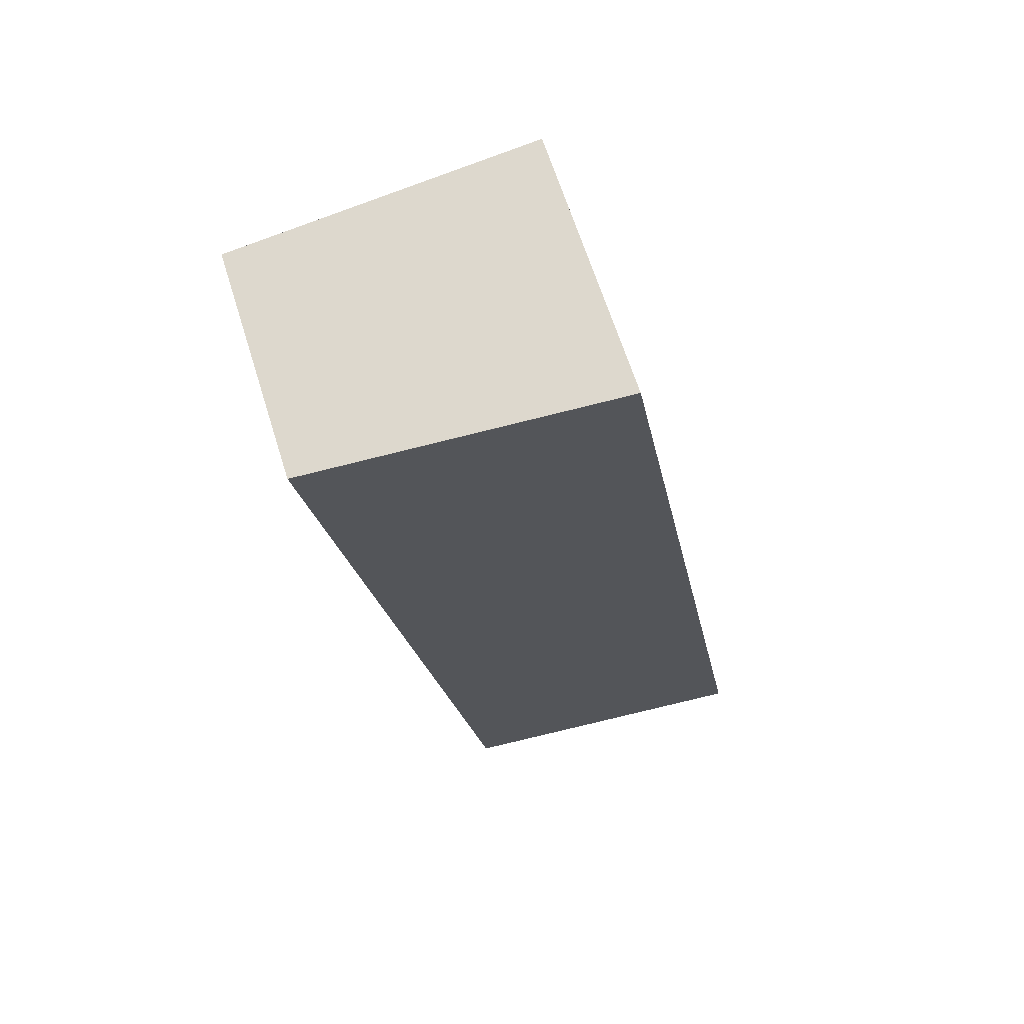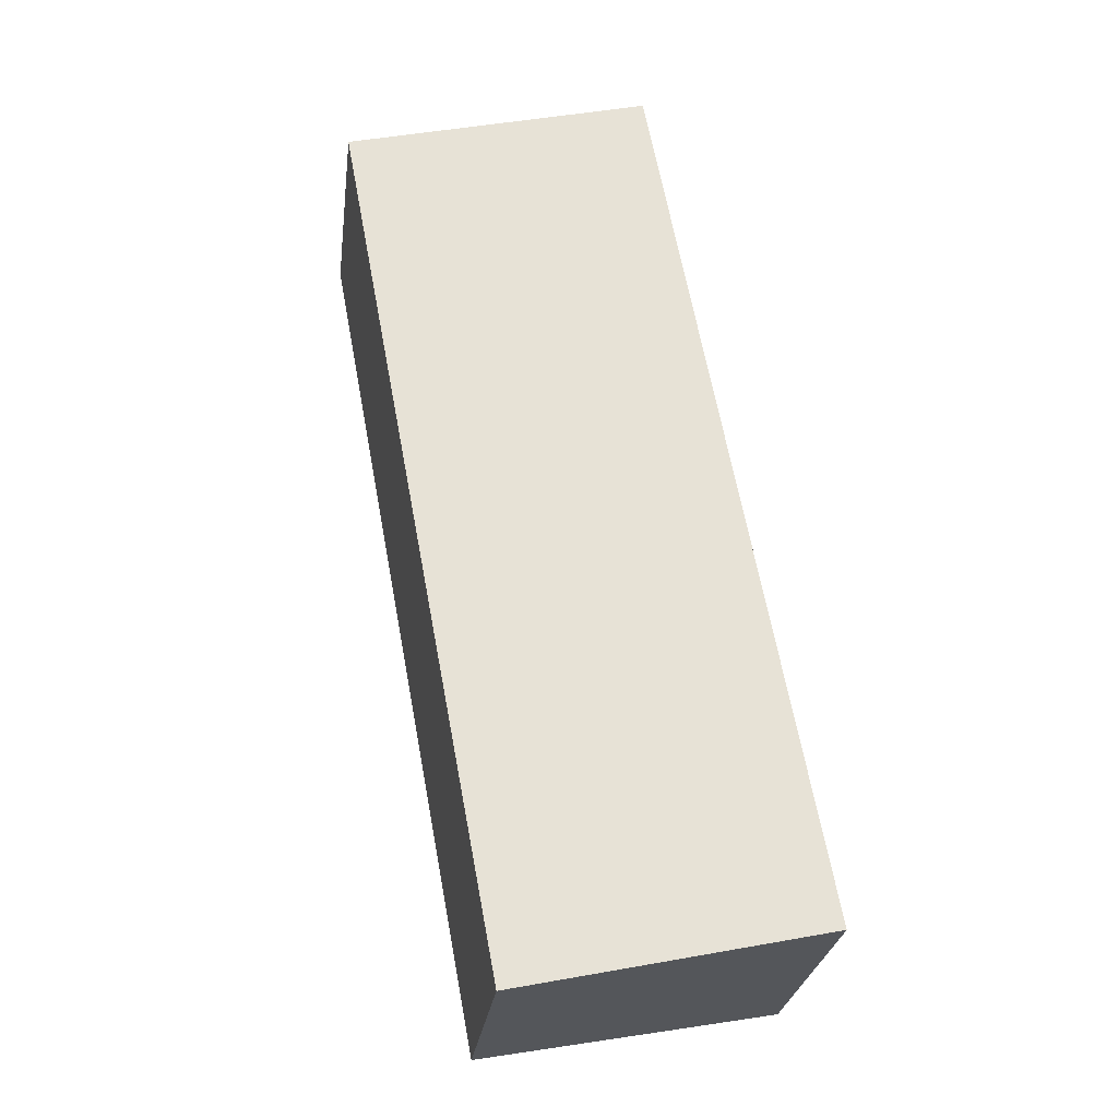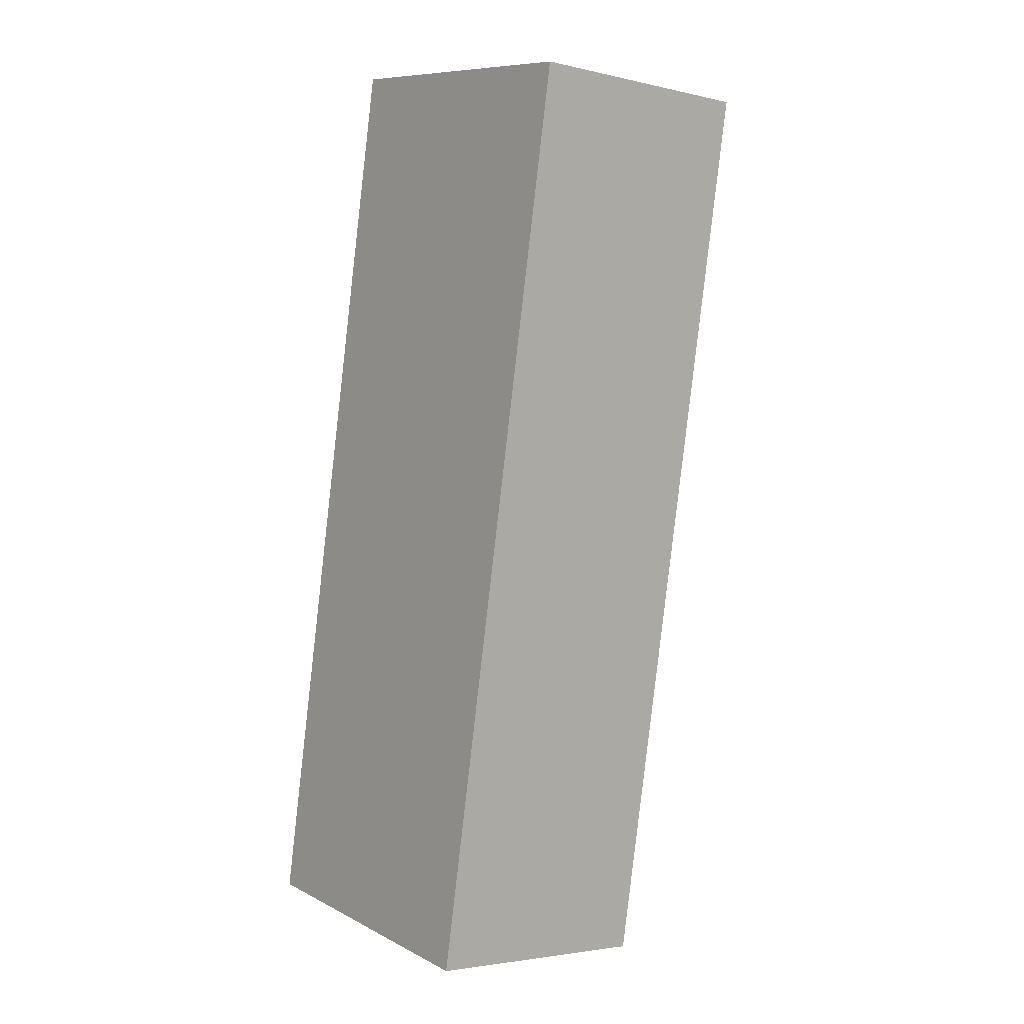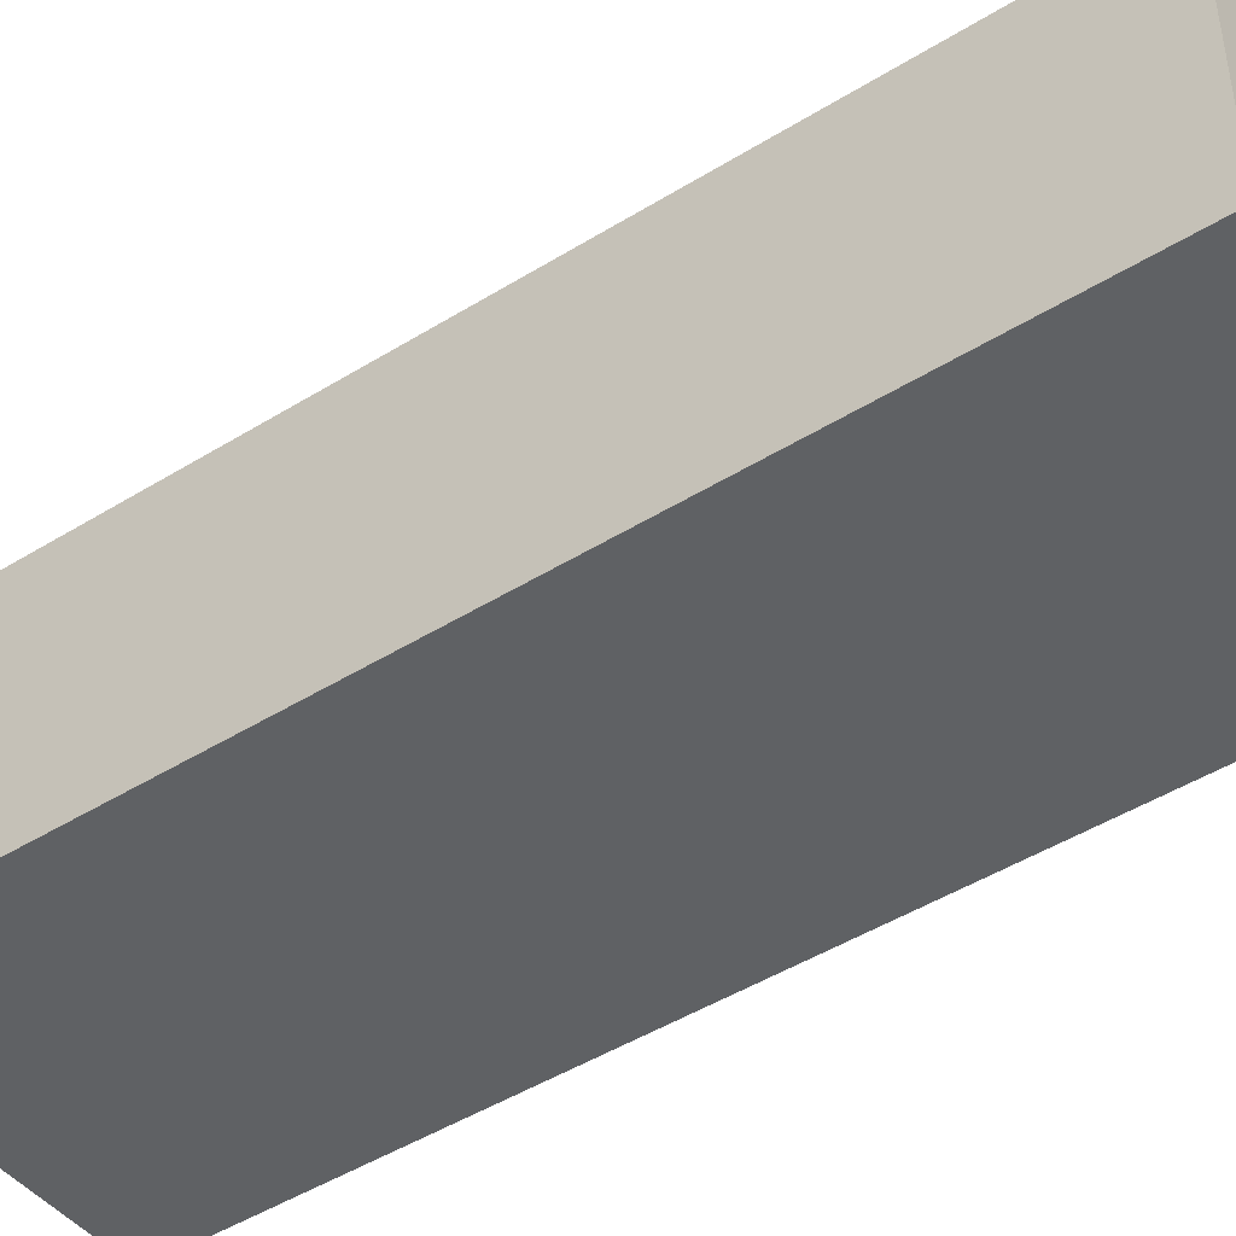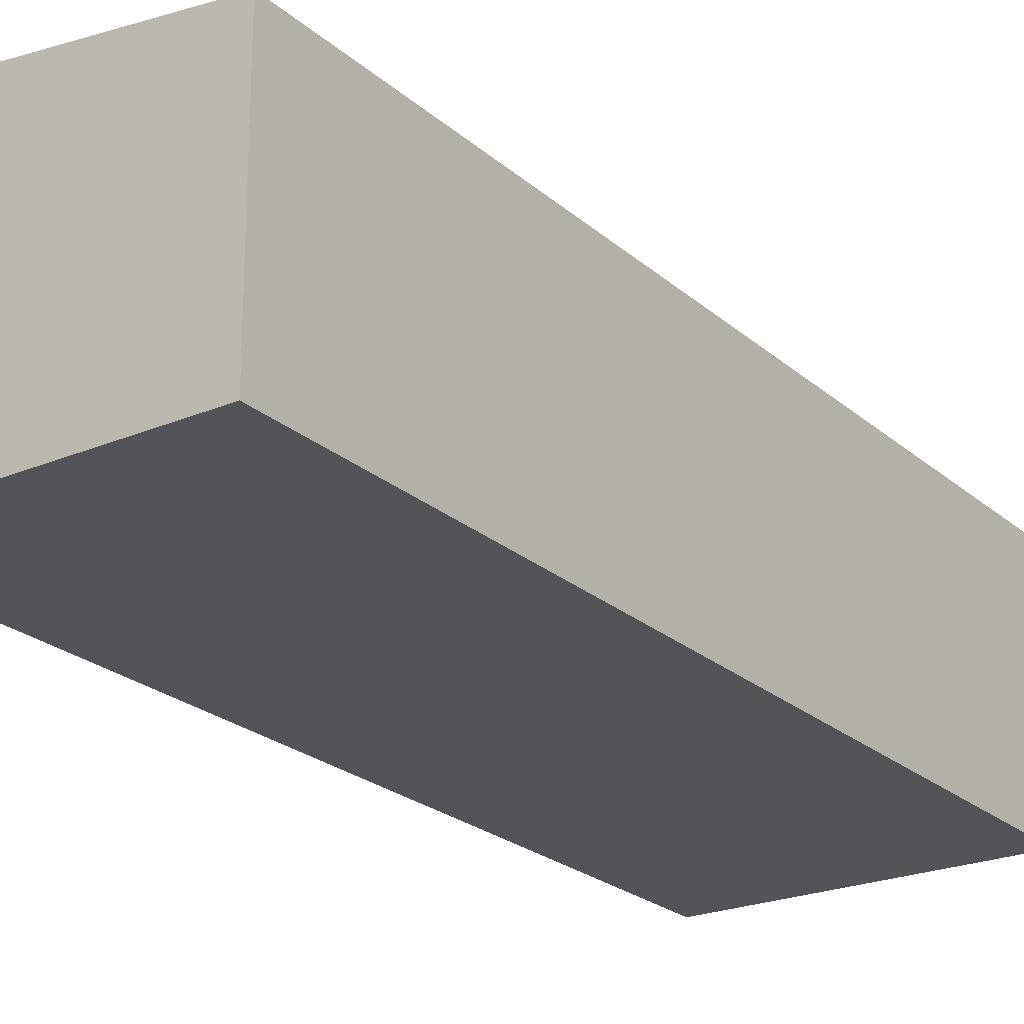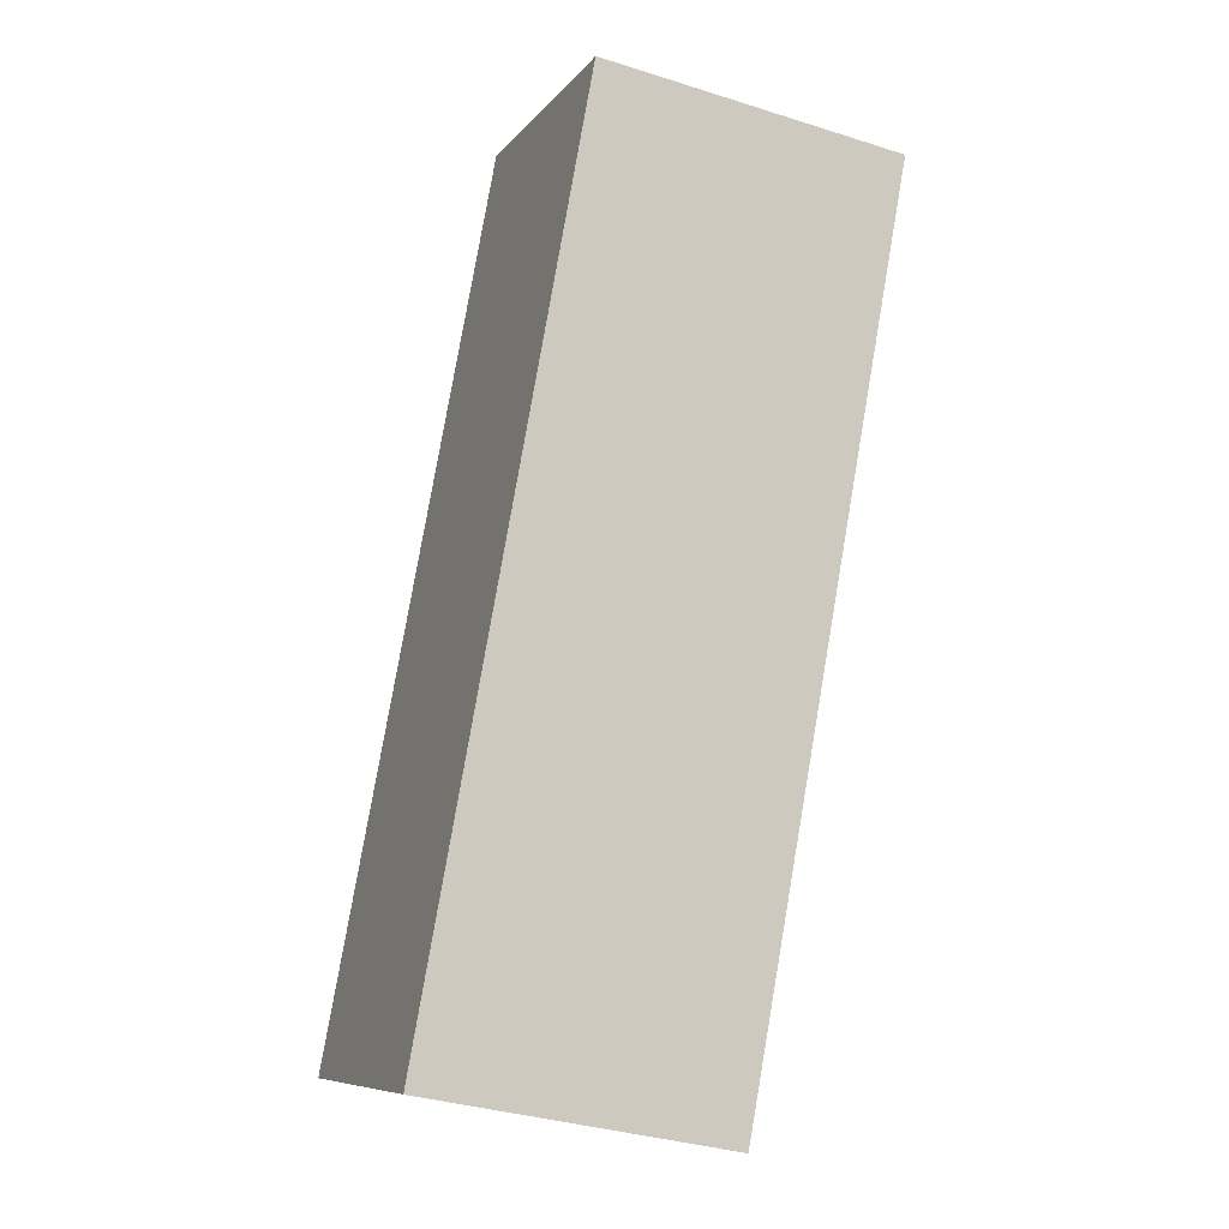
<metadata>
{"format":"obj","ext":"obj","renderer":"f3d","projection":"perspective","resolution":1024,"background":"white","views":[{"elev":64.9,"azim":162.6,"up":"+Z"},{"elev":-27.5,"azim":172.7,"up":"+Z"},{"elev":-3.1,"azim":51.8,"up":"+Z"},{"elev":-46.1,"azim":136.0,"up":"+Y"},{"elev":-23.1,"azim":45.3,"up":"+Y"},{"elev":-8.5,"azim":-21.4,"up":"+Z"}]}
</metadata>
<code>
v  0 3.064 1.876e-16
v  3.596 2.663 0.64
v  3.362 2.663 -0.612
v  1.816 3.069 9.945
v  5.231 2.663 9.384
v  3.596 2.857 9.653
v  5.231 -5.746e-16 9.384
v  3.596 -3.919e-17 0.64
v  3.362 3.747e-17 -0.612
v  0 0 0
v  1.816 -6.09e-16 9.945
v  3.596 -5.911e-16 9.653
g defaultobject
f 1 2 3
f 2 1 4
f 2 4 5
f 5 4 6
f 7 2 5
f 2 7 8
f 2 8 3
f 3 8 9
f 3 10 1
f 10 3 9
f 1 11 4
f 11 1 10
f 11 6 4
f 6 11 5
f 5 11 7
f 7 11 12
f 8 10 9
f 10 8 11
f 11 8 7
f 11 7 12

</code>
